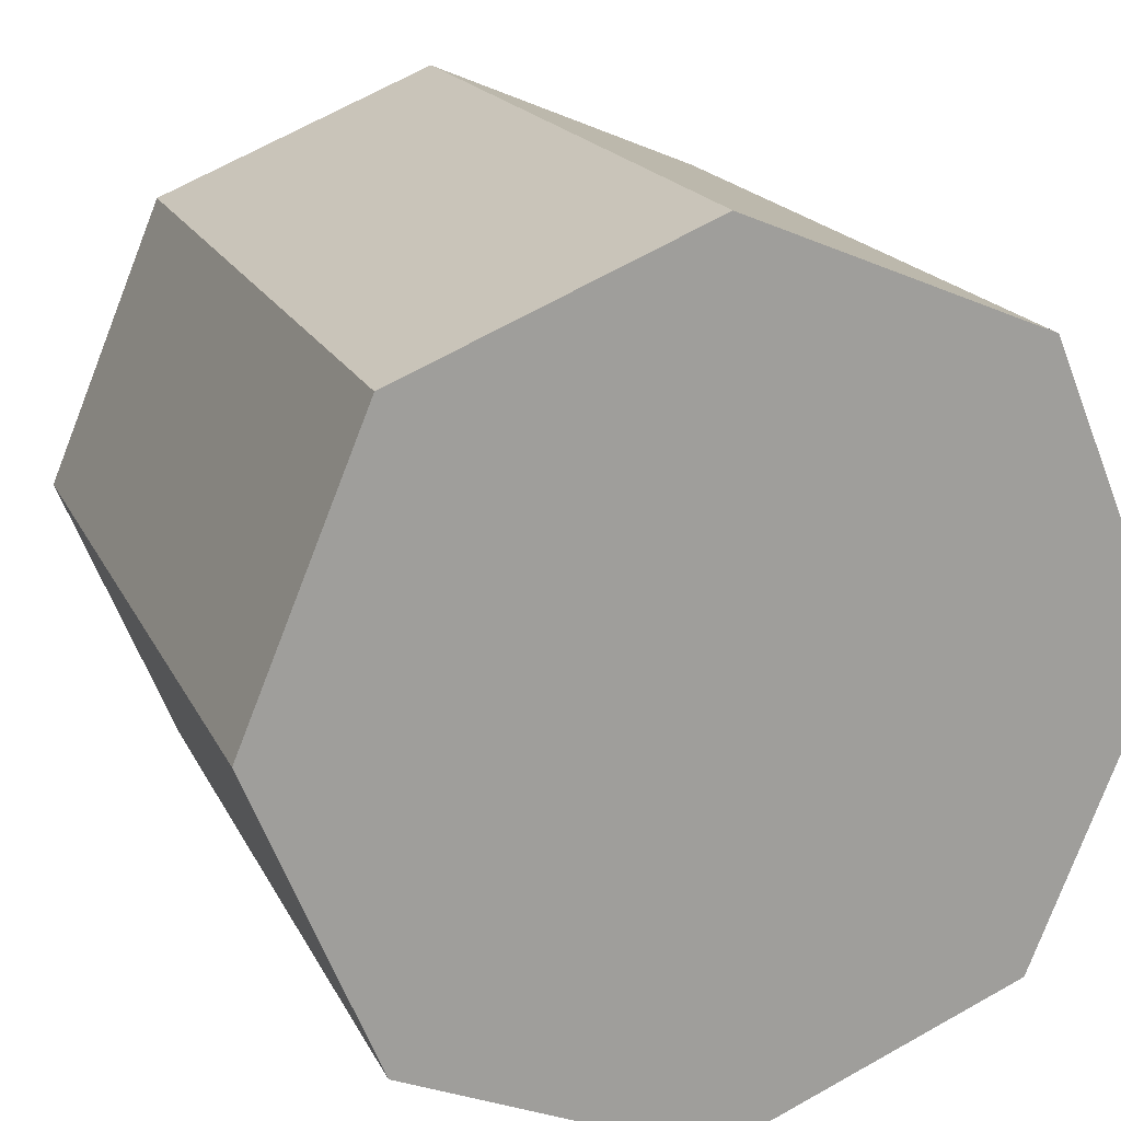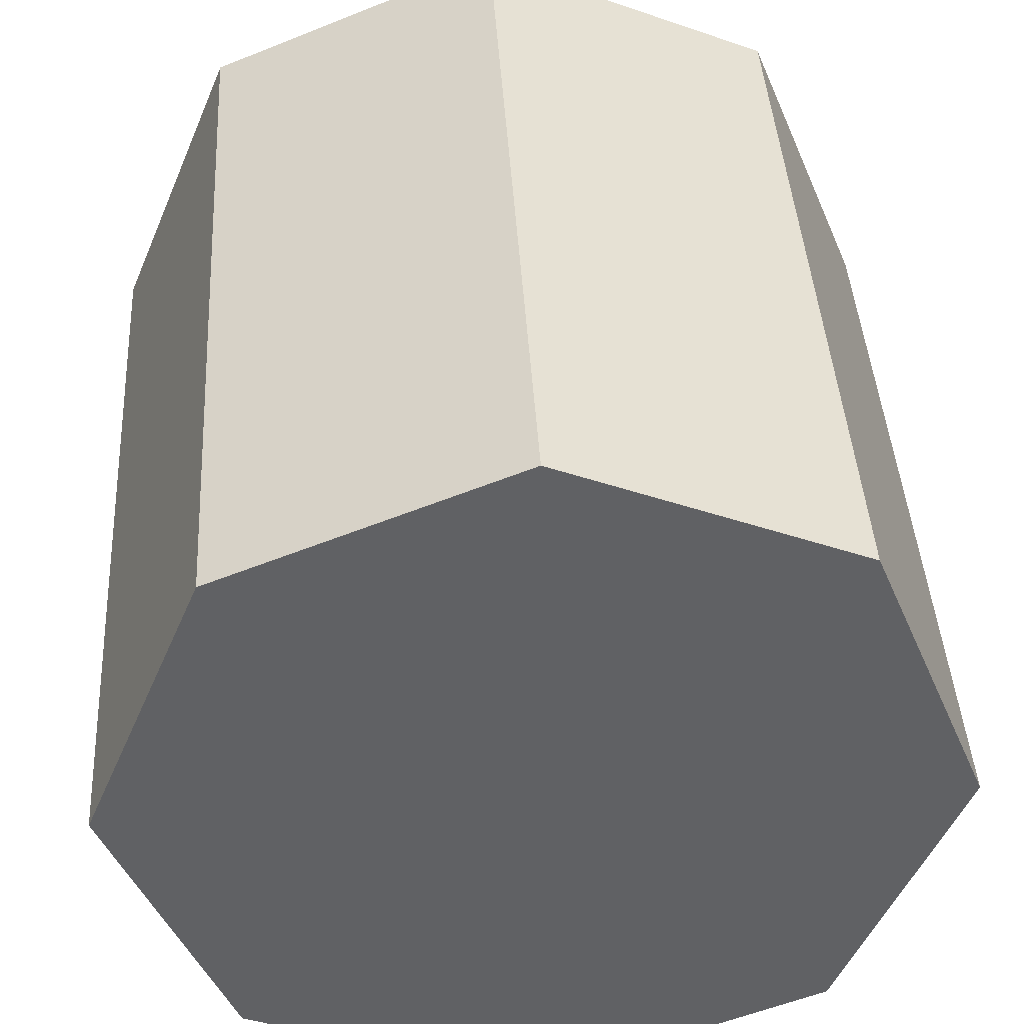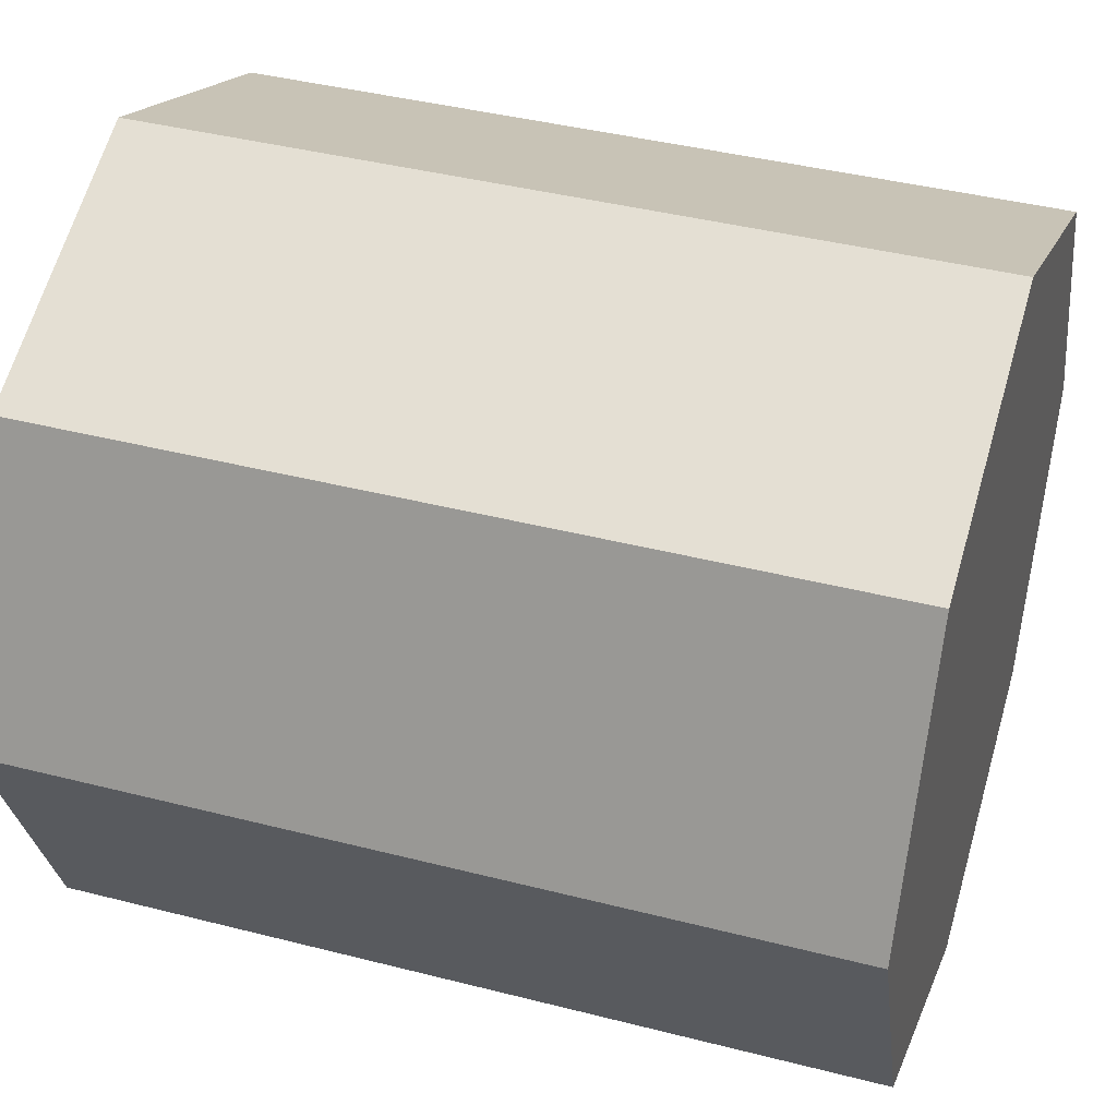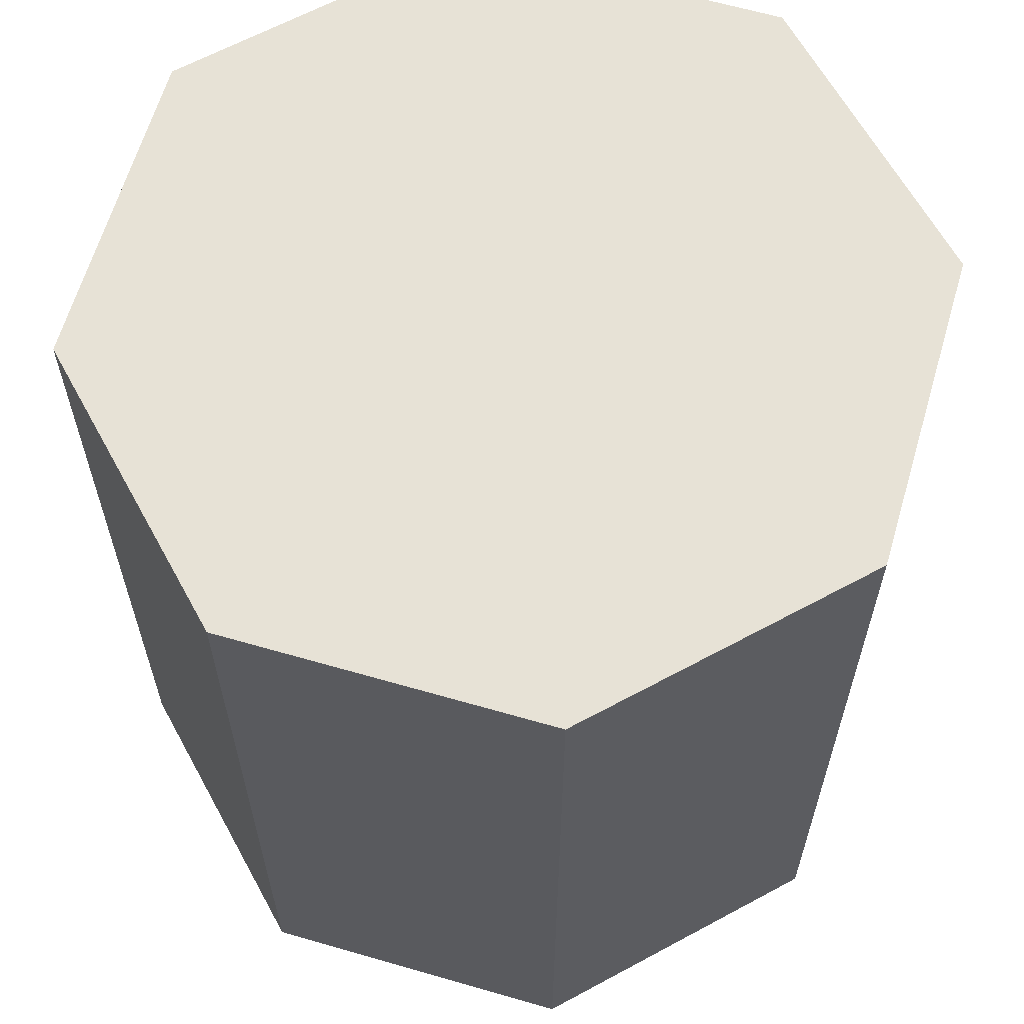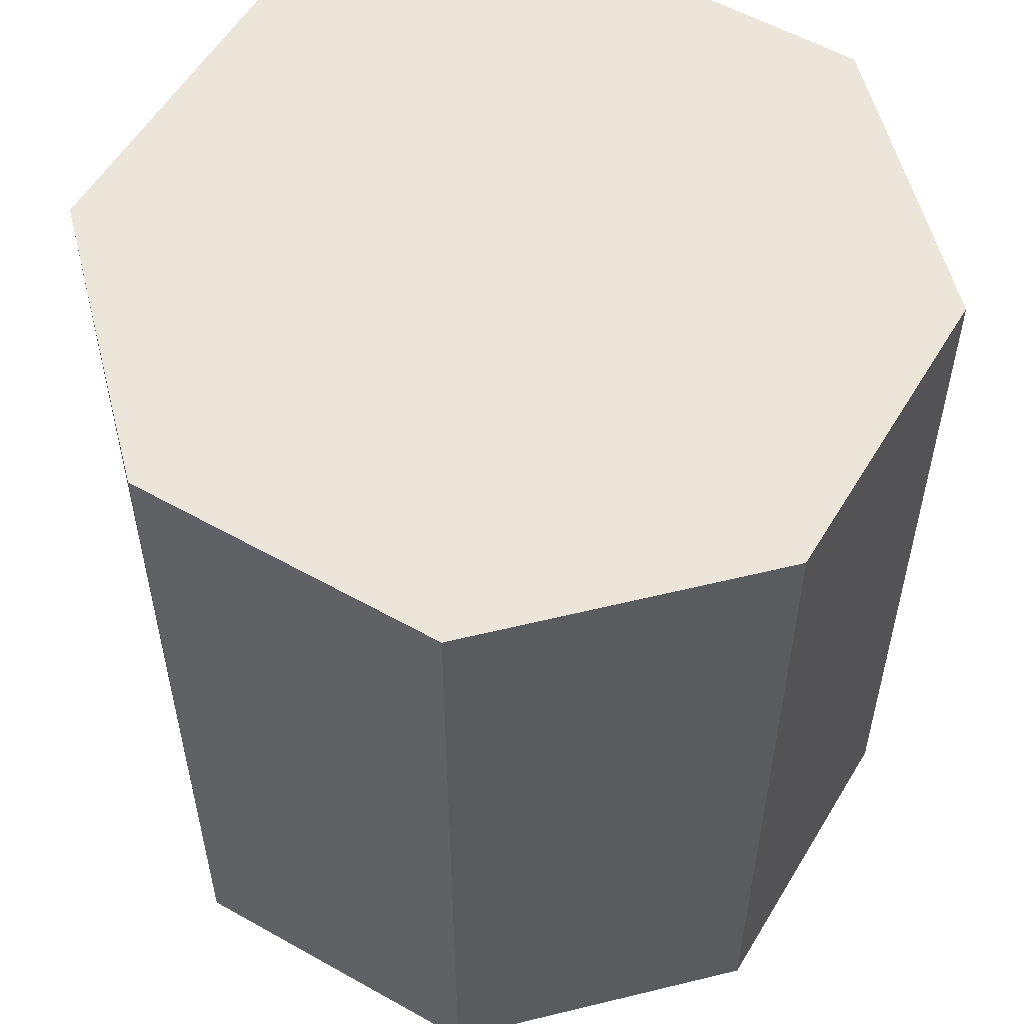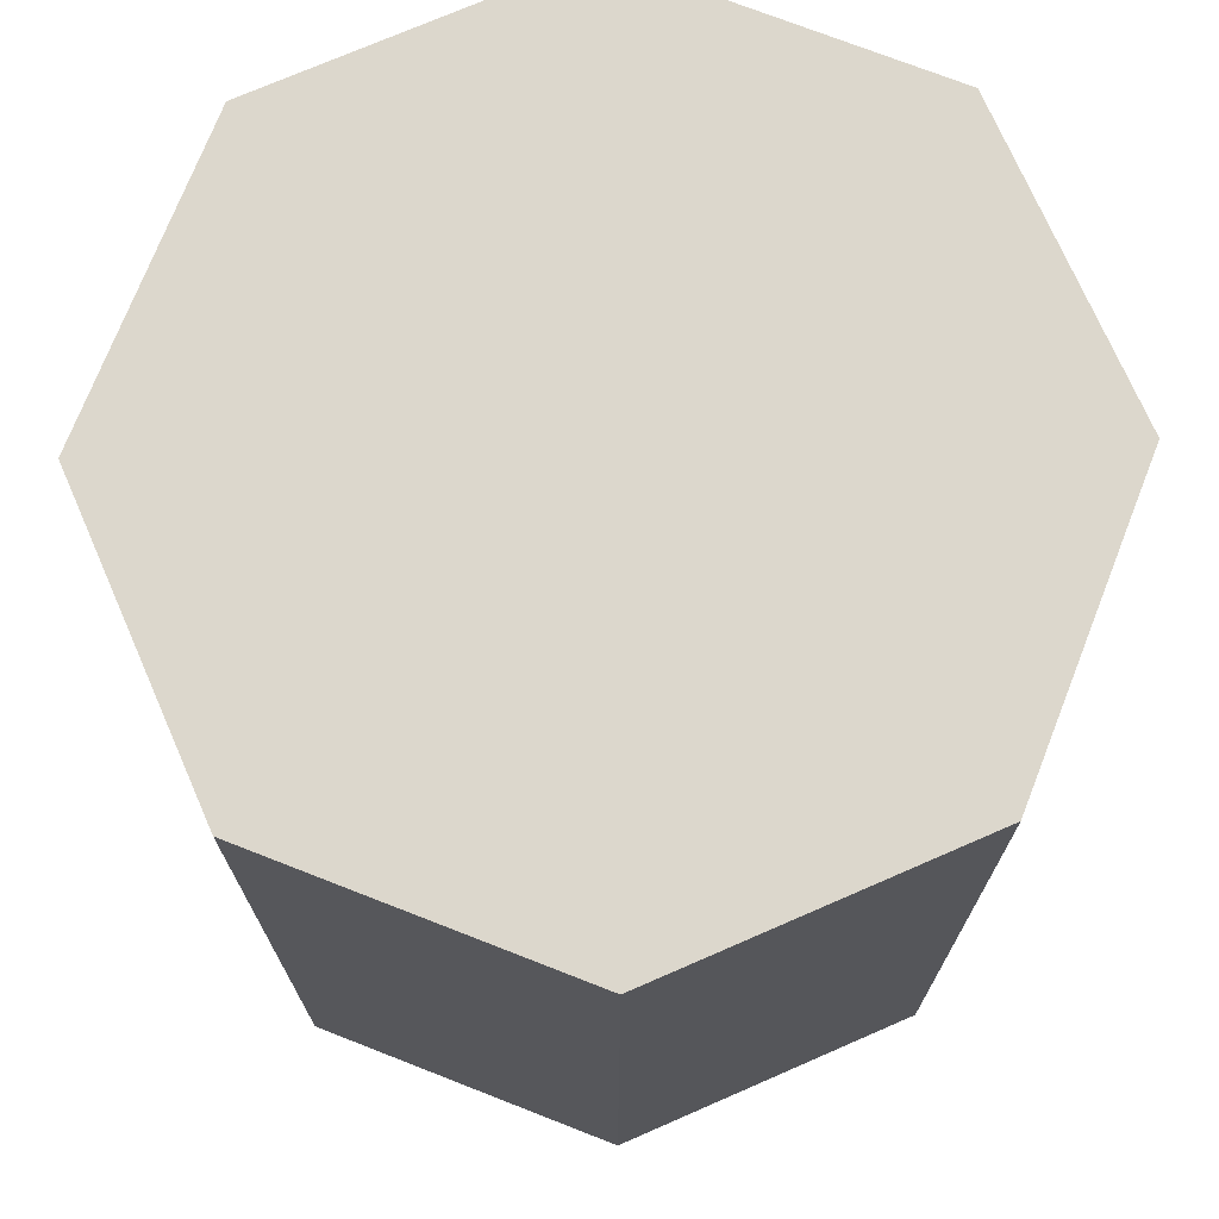
<metadata>
{"format":"obj","ext":"obj","renderer":"f3d","projection":"perspective","resolution":1024,"background":"white","views":[{"elev":17.9,"azim":-19.0,"up":"+Z"},{"elev":41.3,"azim":-3.3,"up":"+Z"},{"elev":40.5,"azim":107.5,"up":"+Z"},{"elev":63.3,"azim":-141.2,"up":"+Y"},{"elev":56.0,"azim":53.1,"up":"+Y"},{"elev":73.0,"azim":-136.1,"up":"+Y"}]}
</metadata>
<code>
o Cylinder
v 0 1 -1
v 0 -1 -1
v -0.7071 1 -0.7071
v -0.7071 -1 -0.7071
v -1 1 0
v -1 -1 0
v -0.7071 1 0.7071
v -0.7071 -1 0.7071
v 0 1 1
v 0 -1 1
v 0.7071 1 0.7071
v 0.7071 -1 0.7071
v 1 1 0
v 1 -1 0
v 0.7071 1 -0.7071
v 0.7071 -1 -0.7071
f 2 3 1
f 4 5 3
f 6 7 5
f 8 9 7
f 10 11 9
f 12 13 11
f 14 10 6
f 14 15 13
f 16 1 15
f 7 11 15
f 2 4 3
f 4 6 5
f 6 8 7
f 8 10 9
f 10 12 11
f 12 14 13
f 6 4 2
f 2 16 14
f 14 12 10
f 10 8 6
f 6 2 14
f 14 16 15
f 16 2 1
f 15 1 3
f 3 5 7
f 7 9 11
f 11 13 15
f 15 3 7

</code>
